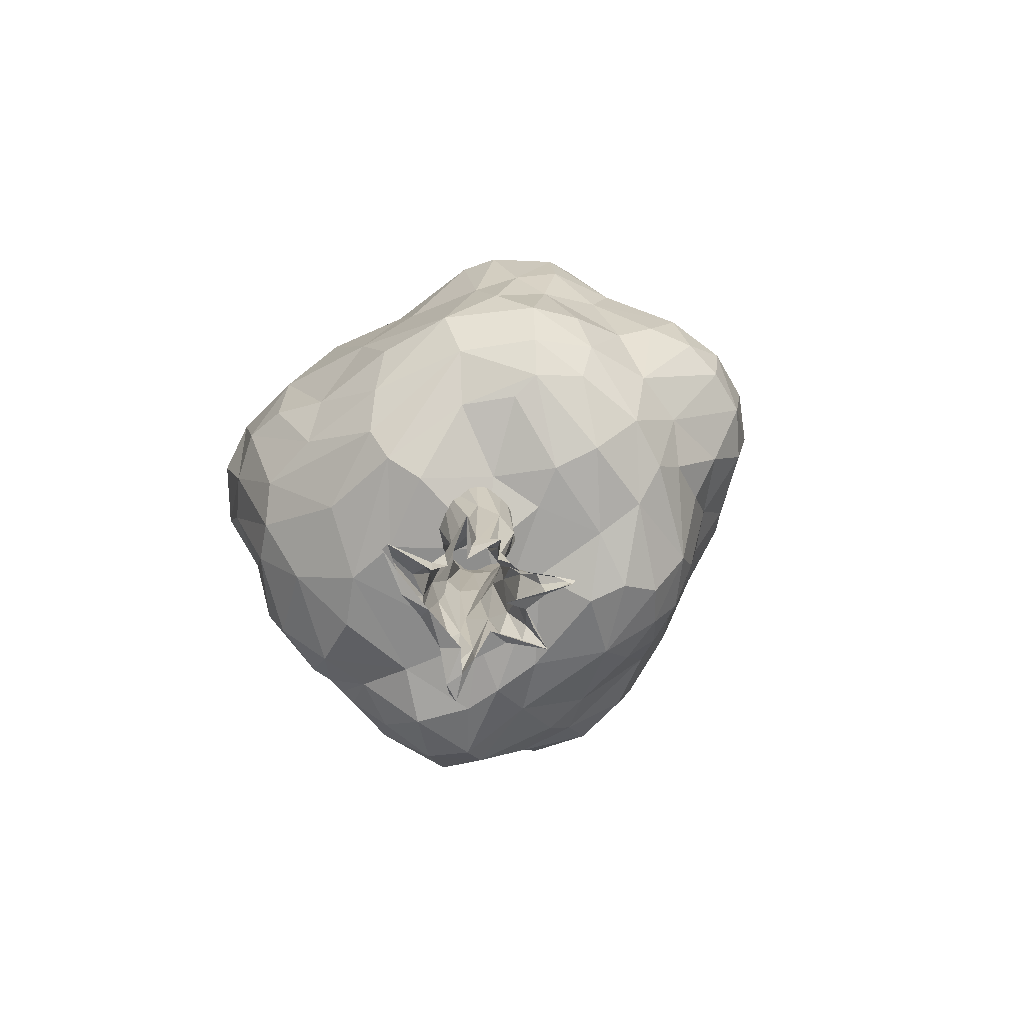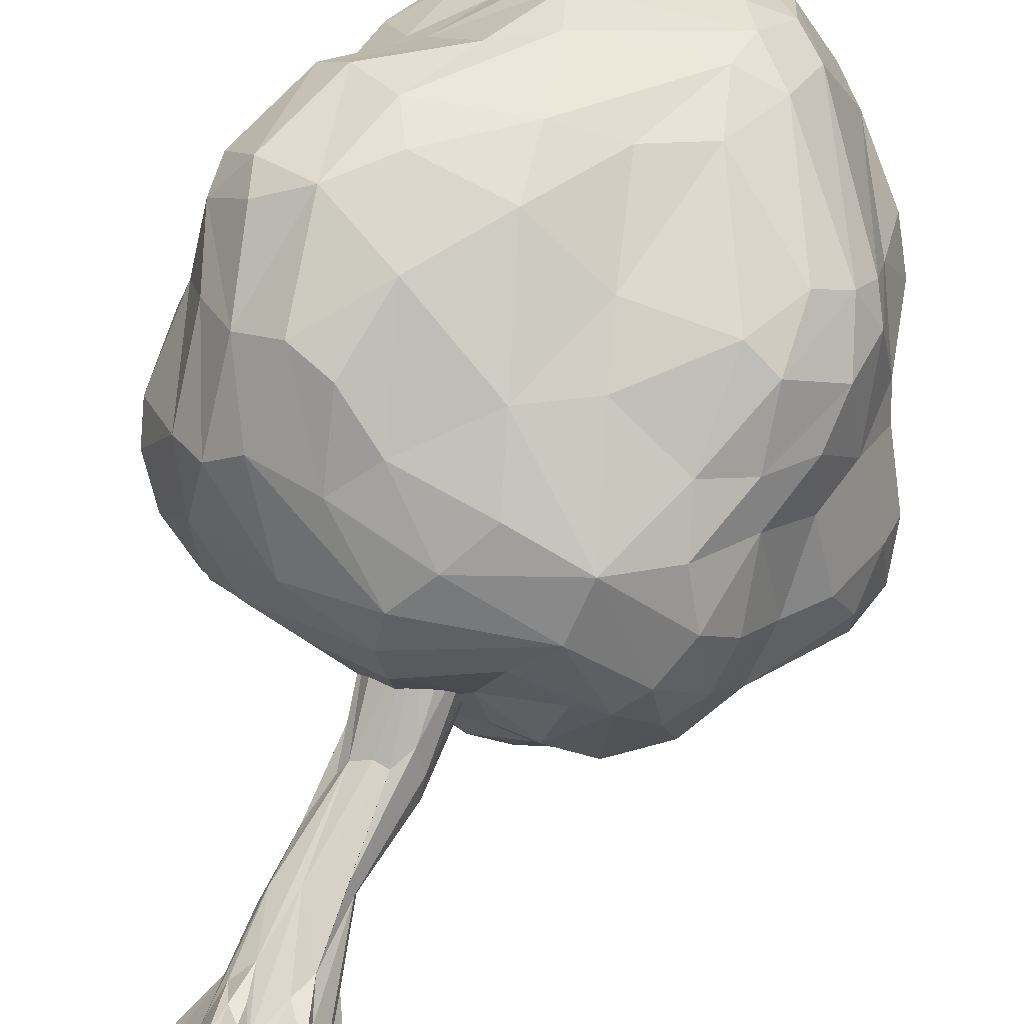
<metadata>
{"format":"obj","ext":"obj","renderer":"f3d","projection":"perspective","resolution":1024,"background":"white","views":[{"elev":-79.2,"azim":39.3,"up":"+Y"},{"elev":79.0,"azim":21.0,"up":"+Z"}]}
</metadata>
<code>
o tree1
v -29.34 131.4 685.3
v -5.742 111.6 674.9
v 3.898 123.8 684.8
v 97.39 163.3 632.8
v 86.3 151.3 640
v 83.92 134.1 623.5
v 12.27 124.3 544.8
v -13.2 134.6 540.3
v 12.39 155.3 533.3
v 54.84 111.1 652.5
v 62.31 119.5 662
v 38.13 119.5 676.2
v -86.75 137 615.2
v -77.41 123.1 617.8
v -85.35 134.7 635
v -82.67 225.2 613.4
v -82.33 227.2 631.7
v -76.69 262.4 607.1
v -28.13 303.3 612.1
v -13.62 307.5 590.4
v -50.19 297.2 604.5
v -78.72 240.4 644.2
v -89.65 203.1 655.7
v -87.64 208.3 672.5
v 76.3 125.8 646
v 72.54 116 615.2
v 32.92 169.7 538.5
v 22.28 178.5 529.1
v 85.32 177.7 653
v 105.5 182.6 626.8
v -84.31 136.4 607.9
v -86.07 151.1 606.3
v -84.5 138.6 601.3
v -5.045 306.2 649
v 17.47 317.1 634
v -6.404 314.2 629.3
v -35.48 255.8 683
v -17.62 265.3 683.7
v -22.28 281.4 670.2
v 67.63 114.7 640.9
v 55.63 103.5 618.4
v 81.91 196.2 559.5
v 98.81 201.8 579.3
v 98.23 186.8 570.6
v 18.36 194.7 526.9
v -9.827 188.9 520.2
v 18.35 214.6 531.8
v 47.29 304.6 585.3
v 63.7 297.9 591.7
v 56.86 295.4 574.3
v 55.62 164 552.1
v 52.51 139.8 554.2
v 37.23 156.6 541.7
v -45.57 113.2 569.9
v -64.32 116.2 577.5
v -58.66 122.5 554.7
v -27.66 179.3 518.3
v -21.61 194.3 521.9
v 10.5 240.7 693.2
v 25.13 272.8 682.1
v -12.16 237.3 697.7
v 56.88 253 544.2
v 37.82 231.7 532
v 38.41 250.2 534.6
v -72.74 125.1 600.4
v 20.12 202.2 696.1
v 53.02 203.2 694.9
v 30.71 250.8 689
v -52.68 260.1 657.6
v -30.06 286 657.7
v 81.01 188.7 671.3
v 81.97 207.5 674.9
v 68.79 175.8 680.6
v -77.1 127 582.3
v -72.41 127.5 562
v -77.94 154.1 555.8
v -87.12 156 592.1
v -78.1 170.8 562.7
v 5.663 166.4 698.5
v -8.999 212.6 703.5
v -29.9 185.6 704.8
v -3.698 295.8 564.5
v -19.83 295.3 570.9
v -15.18 283.8 558.4
v 25.23 261.3 537.1
v 105 163.7 617.8
v 81.38 253.8 585.6
v 74.73 263.2 573.1
v 73.01 279.1 579.2
v -27.37 166.1 520.4
v -46.28 166.2 527.8
v 103.5 163.6 586.3
v 85.11 148.1 579.4
v 92.38 166.7 570.6
v 87.01 256.6 613.6
v -65.43 161.4 689.8
v -77.95 169.4 677.7
v -62.8 131.3 671
v 78.38 140.5 656.4
v 68.41 135 670.4
v 105.9 161.7 602.8
v 110.8 176.6 606.1
v -29.79 254.2 553.8
v 17.98 247.3 533.3
v -54.32 115.1 596.4
v -45.29 106.7 637.3
v -59.78 111.8 624.4
v -40.41 216.9 701.3
v -47.8 230.8 696.1
v -7.382 163.6 522.9
v -2.623 176.8 520.4
v -64.04 119.4 649.3
v -35.27 111.4 662.3
v -74.74 239.1 671.2
v 46.36 288.7 661.3
v 32.22 313.4 633.4
v 35.7 299.6 656.8
v -25.21 109.5 588.7
v -26.42 205.7 532.1
v -28.67 221.7 546.8
v -2.866 220.6 537.3
v -58.8 131.3 547.1
v -74.01 140.9 551.8
v -46.58 147.5 535.9
v -86.2 166.7 602.2
v -90.99 157.1 626.8
v 74.05 214.2 558.9
v 61.06 209.7 544.3
v 79.25 232.6 573.5
v 25.37 102.5 615
v 9.151 105.2 594.3
v 36.48 104.4 592.7
v -57.23 200.8 702
v -73.06 193.1 694.4
v 87.38 236.4 597.8
v -55.37 289.2 624.2
v 90.79 196.3 650.1
v 84.74 226.3 664.9
v -57.67 200.3 553.3
v 53.71 167.9 687.3
v 65.15 198.2 690.7
v -55.61 291 593.6
v -88.79 147.1 641.2
v -90.41 172.9 637.5
v -62.59 286.9 616.2
v 46.89 267.5 544.9
v 32.78 287.7 557.4
v 56.2 284.6 562.8
v -69.45 277.3 600.3
v -58.32 278.2 582.8
v -70.11 258.5 586.6
v -67.64 192.1 558.2
v -48.48 184.1 528.9
v -60.99 167.9 541.6
v -74.13 136.8 661.9
v -41.49 196.2 530.9
v -52.2 262.7 570.1
v -88.96 185 606.7
v -85.71 191.5 632.2
v 4.575 318.6 611
v 19.43 319.6 619.8
v 48.11 308.6 613.4
v 52.94 124.5 561.5
v 38.46 132.1 547.2
v -26.74 149.8 530.9
v 40.18 136.4 688.4
v 26.92 178.3 694.8
v 59.62 148.7 681.8
v 9.055 111.3 554.7
v 31.18 104 571.5
v 17.96 101.7 575.4
v -86.2 177.2 656.9
v -83.49 137.3 595.2
v -83.03 139.4 576.9
v 1.349 303.7 575.8
v 59.35 294.2 622.8
v -86.31 194.1 677
v 22.98 139.4 540.1
v 29.5 119.6 550.1
v -7.869 103.9 594.9
v 68.35 158.7 563.7
v 26.45 -1.216 610.5
v 29.07 -0.2644 604.6
v 30.32 2.3 604.5
v 27.95 286.2 674.5
v 41.63 271.6 678.7
v 54.23 230.4 538.4
v 43.11 202.1 535.7
v -82.69 169.6 575.9
v -30.68 119.4 555.5
v -31.97 110.5 569
v -5.842 103.4 663.9
v -78.99 188.4 567.1
v 73.71 164.9 669.4
v 92.38 225.6 613.2
v 89.12 224.1 588.2
v -51.83 135 682.2
v -50.52 161.9 699.6
v 82.77 135.7 603.4
v -70.72 271.3 623.2
v -63.92 238.1 572.7
v -67.49 221.7 565
v -83.02 215.5 579.5
v 13.91 140 692.8
v -17.87 144.2 693.2
v 79.35 250.4 642.2
v 91.9 222.7 637.4
v 74.53 229.9 677.4
v -35.36 156.3 699.9
v 107.4 193.3 617.4
v -64.48 238 684.2
v -47.62 226.6 557.4
v -60.08 262.4 644.6
v 65.86 191 547.7
v 72.24 180.9 554.4
v -26.45 102.8 638
v 65.28 236.2 550.5
v 54.2 109.2 591.3
v 68.38 117.7 596
v 26.75 110.8 661.2
v -14.42 110.4 568
v 78.96 238.3 665.2
v 21.47 296.3 665.1
v 38.16 111.8 561.2
v -76.48 204.8 691.8
v -76.34 247.7 631.8
v 73.19 129.3 589.4
v 78.63 272.3 618.1
v -17.79 303.4 641.4
v 63.95 223.1 687.2
v -77.59 236.1 592.5
v 107.8 187.3 586.2
v 70.22 141.4 573.5
v 44 109.5 651.4
v 39.59 101.4 622.4
v -1.03 99.59 651
v -29.96 134.6 539.2
v 19.22 106.3 633.8
v -42.95 282.3 640.9
v 96.17 212.8 629.6
v 1.252 99.33 615.1
v 35.18 315 606.9
v -87.98 206 592
v 106.8 198.5 601.2
v 0.6387 -0.5945 603.2
v 9.482 -0.2822 593.2
v -0.4486 -2.837 609.7
v 15.5 76.82 617.3
v 16.37 110.1 620.5
v 18.34 129.2 627.9
v 20.53 5.954 609.7
v 21.35 7.393 613
v -7.071 74.76 623.7
v -12.41 41.27 627.1
v -4.921 78.65 627.4
v 12.77 147.1 617
v 3.893 166.9 614.8
v 9.968 167.6 620.7
v 16.28 15.23 614.9
v 13.95 23.27 617.5
v 2.425 47.21 612.7
v 4.415 17.94 607.3
v -2.893 24.27 608.4
v -9.676 167.4 619.3
v -8.343 170.2 620.5
v -7.734 170.3 619.9
v -9.914 58.13 616
v -10.41 34.48 611.5
v -13.12 24.08 610.7
v -23.92 -1.849 598.6
v -17.52 5.981 603.7
v -10.55 -1.182 605.7
v 10.38 87.76 631.6
v 8.288 132.3 645.9
v 0.5592 117.7 642.2
v 16.61 9.782 627.1
v 11.81 11.77 632.6
v 20.86 -0.991 630.4
v 4.17 74.98 611.3
v 7.784 51.81 615
v 9.014 170 623.2
v 9.453 169.9 624.9
v 10.79 137.4 614.5
v 18.69 -0.1578 618.7
v 18.29 -1.119 622.6
v 7.654 24.69 632
v 6.685 49.2 627.4
v 6.085 80.04 631.2
v 10.08 10.87 609.7
v 8.287 33.41 614.1
v 8.923 47.02 623.9
v 11.21 30.49 624.7
v 14.21 146.3 640
v 10.69 167.6 629.7
v -8.051 -0.5909 652.1
v -10.62 0.4187 651.5
v -11.29 -0.3909 644
v -4.009 44.09 631.4
v 4.096 16.8 634.9
v -3.964 43.45 611.6
v -18.09 9.525 606.3
v -11.1 10.97 606.1
v -13.49 138.7 617.9
v -10.88 114.6 611.4
v -16.3 145.4 627.7
v -10.92 135.5 637.3
v -2.919 166.7 639.4
v -8.882 166.5 635
v -4.843 150.5 615.1
v -3 167.9 615.2
v -15.32 159.1 636.2
v 3.022 135.8 611.7
v 2.092 97.29 607.9
v 11.62 111.6 610.4
v 10.03 75.56 613.1
v -14.22 116.8 626.4
v -10.04 118.6 636.1
v -7.632 22.3 633
v -12.92 15.01 629.4
v -9.901 9.841 637.8
v -4.765 62.72 611.4
v 3.377 3.433 637.5
v -1.599 2.844 638
v 14.84 82.69 624.6
v 8.549 47.16 618.3
v 14.16 5.316 634.7
v 11.91 0.764 634.2
v 20.61 0.3924 607.3
v -5.356 5.561 640.8
v -5.639 11.69 636.9
v 10.96 11.92 636.3
v -6.06 83.72 613.9
v -0.4007 82.27 610.6
v 8.52 -1.278 632.3
v 7.971 7.747 601.8
v -4.613 122.8 609.8
v 2.209 -0.4578 634.5
v -11.32 168.3 625.8
v -7.248 169.7 634.2
v -4.573 169.6 636.5
v -2.28 -2.826 637
v 7.068 167.4 636.5
v 6.333 169.5 635
v 5.6 169.5 635.5
v 1.042 80.91 630.2
v -16.45 -3.365 604.6
v -22.58 -2.44 605
v -16.8 -0.7674 615.4
v -15.39 1.737 626.9
v -15.81 17.07 612.7
v 14.86 123.6 639.3
v 17.38 -0.9361 643.1
v -7.292 170.3 619.2
v -11.18 -3.162 611.6
v 1.729 145.4 649.3
v 15.94 -0.7069 626
v -8.909 132.8 612.2
v -14.06 35.94 621.5
v 1.923 169.5 637.5
v 4.999 169.5 636.1
v -9.699 170.1 623.7
v -15.11 -0.6367 636.4
v -11.04 59.58 621.6
v 4.346 4.625 599.6
v -0.7413 10.19 604.7
v -24.39 -0.00453 601.5
v 12.3 0.7824 607.5
v 10.62 -1.567 601.5
v 4.853 170.3 617.7
v 9.174 -3.213 613.9
v -1.395 169.5 637.7
v -1.445 170.5 616.3
v -4.605 170.5 617.2
v -9.893 91.45 617.1
v -11.26 -2.61 627.4
v -9.966 170 627.4
v -9.115 169.8 631.1
v -12.64 47.45 620.6
v 6.05 170.9 620.7
v 6.385 170.8 620.8
v 7.023 170.2 619.7
v 9.478 169.8 628.6
v 7.344 170.2 620
v 1.821 170.5 616.4
v 8.4 169.6 632.1
g tree1_tree1_Mat
f 1 2 3
f 4 5 6
f 7 8 9
f 10 11 12
f 13 14 15
f 16 17 18
f 19 20 21
f 22 23 24
f 6 25 26
f 27 9 28
f 29 4 30
f 31 32 33
f 34 35 36
f 37 38 39
f 26 40 41
f 42 43 44
f 45 46 47
f 48 49 50
f 51 52 53
f 54 55 56
f 46 57 58
f 59 60 61
f 62 63 64
f 14 31 65
f 66 67 68
f 69 39 70
f 71 72 73
f 55 74 75
f 76 77 78
f 79 80 81
f 82 83 20
f 84 82 85
f 86 4 6
f 87 88 89
f 57 90 91
f 92 93 94
f 87 89 95
f 96 97 98
f 25 99 100
f 101 92 102
f 103 84 104
f 105 106 107
f 80 108 81
f 61 109 108
f 110 90 111
f 98 112 113
f 69 22 114
f 115 116 117
f 118 106 105
f 119 120 121
f 25 5 99
f 122 123 124
f 125 32 126
f 127 128 129
f 130 131 132
f 96 133 134
f 87 135 129
f 136 19 21
f 110 28 9
f 137 138 72
f 139 120 119
f 140 73 141
f 112 15 14
f 83 142 20
f 32 125 77
f 126 143 144
f 104 63 47
f 145 21 142
f 146 147 148
f 149 150 151
f 116 35 117
f 137 29 30
f 152 153 154
f 97 155 98
f 58 156 119
f 45 28 111
f 151 150 157
f 150 142 83
f 158 144 159
f 160 35 161
f 115 162 116
f 163 164 52
f 83 84 150
f 9 8 165
f 166 140 167
f 100 168 166
f 150 84 157
f 55 65 74
f 169 170 171
f 143 172 144
f 74 173 174
f 59 68 60
f 160 175 20
f 64 104 85
f 176 162 115
f 24 23 177
f 178 164 179
f 130 180 131
f 51 181 52
f 182 183 184
f 185 60 186
f 63 187 188
f 189 125 158
f 56 190 191
f 2 192 12
f 154 78 193
f 126 144 125
f 7 179 169
f 50 148 147
f 54 105 55
f 159 17 16
f 35 116 161
f 73 194 71
f 195 196 135
f 57 153 58
f 96 197 198
f 46 45 111
f 85 147 146
f 199 93 92
f 32 77 173
f 110 9 165
f 38 60 185
f 64 146 62
f 145 149 200
f 201 202 203
f 3 204 205
f 46 119 121
f 111 28 110
f 145 136 21
f 193 152 154
f 199 92 101
f 206 207 95
f 68 186 60
f 208 72 138
f 78 77 189
f 104 47 121
f 11 100 166
f 147 175 48
f 36 160 19
f 81 198 209
f 131 180 118
f 169 190 8
f 154 153 91
f 6 26 199
f 98 197 96
f 13 31 14
f 30 102 210
f 133 109 211
f 189 203 193
f 80 61 108
f 28 188 27
f 212 103 120
f 213 22 69
f 214 42 215
f 212 201 157
f 89 62 148
f 28 45 188
f 9 178 7
f 180 216 118
f 119 46 58
f 174 173 77
f 87 129 217
f 3 2 12
f 26 218 219
f 27 53 9
f 53 164 178
f 143 126 13
f 64 85 146
f 220 12 192
f 161 116 162
f 141 72 208
f 190 169 221
f 166 3 12
f 222 208 138
f 185 117 223
f 61 80 59
f 224 169 179
f 122 190 56
f 89 50 49
f 115 186 208
f 163 224 179
f 37 69 114
f 134 133 225
f 17 22 226
f 171 170 132
f 64 63 104
f 163 227 219
f 194 5 29
f 66 80 79
f 14 107 112
f 194 100 99
f 206 95 228
f 211 37 114
f 71 29 137
f 123 122 75
f 177 134 225
f 36 229 34
f 68 230 186
f 205 204 79
f 231 201 203
f 65 173 74
f 23 172 177
f 6 5 25
f 96 198 133
f 127 43 42
f 44 232 92
f 163 233 227
f 194 73 168
f 209 198 1
f 174 76 123
f 203 202 193
f 212 202 201
f 79 204 166
f 221 169 171
f 230 68 67
f 50 89 148
f 227 233 93
f 234 235 10
f 236 220 192
f 205 209 1
f 163 219 218
f 96 134 177
f 38 185 39
f 130 132 235
f 151 18 149
f 165 8 237
f 15 143 13
f 84 85 104
f 54 56 191
f 238 220 236
f 193 202 152
f 11 25 100
f 234 220 238
f 128 42 214
f 49 176 228
f 38 61 60
f 79 81 205
f 31 13 32
f 202 212 139
f 24 177 225
f 107 106 112
f 90 124 91
f 237 124 165
f 213 69 239
f 47 188 45
f 192 106 216
f 41 218 26
f 166 167 79
f 115 185 186
f 61 38 109
f 195 207 240
f 224 170 169
f 82 147 85
f 52 181 233
f 124 123 154
f 129 128 217
f 180 130 241
f 66 68 59
f 241 236 216
f 215 44 94
f 16 158 159
f 175 160 242
f 243 16 231
f 10 40 11
f 86 101 102
f 93 233 181
f 23 22 17
f 56 55 75
f 96 177 97
f 165 90 110
f 35 160 36
f 150 149 142
f 121 103 104
f 32 13 126
f 10 12 220
f 163 179 164
f 19 239 229
f 207 138 137
f 107 14 105
f 155 97 172
f 37 39 69
f 48 175 242
f 214 27 188
f 190 221 191
f 62 187 63
f 238 130 235
f 24 114 22
f 118 216 106
f 101 6 199
f 242 161 162
f 153 57 91
f 54 118 105
f 8 7 169
f 111 90 57
f 174 123 75
f 181 94 93
f 199 227 93
f 141 230 67
f 86 30 4
f 166 168 140
f 41 235 132
f 210 102 232
f 125 189 77
f 208 222 115
f 231 16 18
f 2 1 197
f 3 166 204
f 82 84 83
f 173 65 33
f 79 167 66
f 221 171 131
f 188 187 128
f 207 137 240
f 238 241 130
f 71 194 29
f 30 210 137
f 81 133 198
f 66 167 67
f 229 239 70
f 175 147 82
f 127 196 43
f 30 86 102
f 146 148 62
f 86 6 101
f 34 70 39
f 225 211 114
f 226 200 18
f 92 232 102
f 78 154 76
f 94 44 92
f 122 124 237
f 51 215 181
f 217 128 187
f 151 157 201
f 26 25 40
f 199 26 219
f 179 7 178
f 103 157 84
f 16 243 158
f 225 133 211
f 67 167 140
f 222 138 206
f 200 226 213
f 95 89 49
f 190 237 8
f 168 100 194
f 121 47 46
f 65 55 105
f 213 239 136
f 209 205 81
f 227 199 219
f 229 70 34
f 90 165 124
f 196 129 135
f 46 111 57
f 244 43 196
f 108 133 81
f 210 240 137
f 137 72 71
f 213 226 22
f 15 155 143
f 20 142 21
f 113 112 106
f 154 91 124
f 19 136 239
f 230 208 186
f 231 18 151
f 132 170 218
f 103 212 157
f 69 70 239
f 10 220 234
f 195 244 196
f 242 162 49
f 210 244 195
f 195 135 95
f 172 97 177
f 53 27 51
f 203 243 231
f 161 242 160
f 192 113 106
f 66 59 80
f 1 198 197
f 136 145 200
f 206 176 222
f 12 11 166
f 181 215 94
f 141 208 230
f 235 41 10
f 192 2 113
f 98 155 112
f 39 185 223
f 27 215 51
f 162 176 49
f 155 15 112
f 99 5 194
f 48 50 147
f 19 229 36
f 189 193 78
f 185 115 117
f 11 40 25
f 144 172 159
f 72 141 73
f 113 2 197
f 149 145 142
f 88 62 89
f 217 62 88
f 117 35 223
f 159 172 23
f 176 206 228
f 88 87 217
f 118 191 131
f 160 20 19
f 149 18 200
f 217 187 62
f 214 215 27
f 41 40 10
f 224 218 170
f 139 212 120
f 44 43 232
f 172 143 155
f 244 210 232
f 191 221 131
f 163 218 224
f 63 188 47
f 206 138 207
f 67 140 141
f 228 95 49
f 197 98 113
f 136 200 213
f 109 37 211
f 216 236 192
f 245 246 247
f 153 156 58
f 156 153 139
f 144 158 125
f 118 54 191
f 190 122 237
f 236 241 238
f 76 174 77
f 122 56 75
f 235 234 238
f 42 44 215
f 53 178 9
f 1 3 205
f 34 223 35
f 232 43 244
f 129 196 127
f 214 188 128
f 82 20 175
f 103 121 120
f 38 37 109
f 24 225 114
f 14 65 105
f 5 4 29
f 168 73 140
f 158 243 189
f 153 152 139
f 195 240 210
f 201 231 151
f 223 34 39
f 218 41 132
f 131 171 132
f 243 203 189
f 139 119 156
f 176 115 222
f 180 241 216
f 52 233 163
f 53 52 164
f 75 74 174
f 128 127 42
f 133 108 109
f 17 226 18
f 17 159 23
f 242 49 48
f 123 76 154
f 195 95 207
f 139 152 202
f 87 95 135
f 248 249 250
f 251 252 184
f 253 254 255
f 256 257 258
f 259 260 252
f 261 262 263
f 264 265 266
f 267 268 269
f 270 271 272
f 273 274 275
f 276 277 278
f 279 280 261
f 258 281 282
f 257 256 283
f 284 260 285
f 286 287 288
f 259 289 290
f 291 276 292
f 293 250 294
f 182 184 284
f 295 296 297
f 298 299 286
f 261 300 279
f 273 288 287
f 271 301 302
f 303 304 305
f 263 245 272
f 306 307 308
f 309 310 257
f 311 306 308
f 312 309 257
f 283 313 312
f 283 314 313
f 315 279 314
f 316 317 306
f 318 319 320
f 268 321 300
f 322 299 323
f 248 324 325
f 326 327 278
f 183 328 184
f 329 330 320
f 286 331 277
f 332 333 321
f 278 327 334
f 323 330 329
f 335 262 289
f 313 333 336
f 302 269 268
f 316 311 305
f 322 323 337
f 305 311 338
f 339 308 340
f 341 323 295
f 318 330 323
f 342 343 344
f 264 338 265
f 331 326 277
f 298 288 345
f 280 315 248
f 346 347 270
f 348 349 350
f 294 258 282
f 249 315 314
f 300 263 268
f 351 324 250
f 311 316 306
f 322 337 352
f 328 251 184
f 263 272 302
f 353 264 266
f 346 354 347
f 345 255 298
f 323 329 295
f 313 279 333
f 331 286 299
f 310 309 264
f 345 275 255
f 327 352 334
f 291 277 276
f 249 314 250
f 312 257 283
f 306 355 307
f 278 356 276
f 273 351 274
f 309 357 264
f 288 298 286
f 286 277 291
f 358 350 349
f 269 350 358
f 359 307 360
f 260 292 285
f 245 247 272
f 338 361 265
f 362 296 319
f 363 254 253
f 255 316 253
f 355 342 307
f 249 248 315
f 314 256 250
f 299 298 323
f 306 317 275
f 262 364 365
f 252 260 284
f 366 347 350
f 294 342 293
f 262 261 290
f 290 289 262
f 331 299 352
f 270 347 366
f 292 276 285
f 260 325 292
f 246 364 335
f 324 273 287
f 256 258 250
f 246 367 368
f 246 335 367
f 258 257 369
f 290 261 280
f 351 293 274
f 370 367 328
f 259 252 251
f 254 349 319
f 340 307 371
f 324 287 291
f 372 257 373
f 313 314 279
f 360 342 344
f 330 318 320
f 355 306 275
f 365 263 262
f 317 316 255
f 267 374 332
f 357 303 264
f 354 375 348
f 362 297 296
f 338 308 376
f 325 280 248
f 321 268 267
f 293 342 274
f 275 274 355
f 308 377 376
f 254 319 318
f 248 250 324
f 352 299 322
f 373 264 353
f 357 304 303
f 326 331 352
f 358 378 269
f 333 279 321
f 336 312 313
f 251 289 259
f 275 345 288
f 356 285 276
f 250 293 351
f 333 332 304
f 358 349 254
f 379 380 381
f 250 258 294
f 362 375 297
f 287 286 291
f 300 261 263
f 319 296 320
f 289 251 328
f 304 374 305
f 269 302 301
f 382 294 282
f 352 327 326
f 380 383 381
f 369 257 384
f 338 311 308
f 273 324 351
f 321 267 332
f 260 259 290
f 267 378 363
f 317 255 275
f 381 258 369
f 183 370 328
f 301 271 270
f 332 374 304
f 342 385 343
f 280 260 290
f 303 305 264
f 325 324 291
f 307 342 360
f 316 305 374
f 310 264 373
f 371 307 359
f 336 304 357
f 346 270 272
f 300 321 279
f 366 301 270
f 383 258 381
f 289 367 335
f 374 363 253
f 271 302 272
f 263 302 268
f 378 358 254
f 342 294 385
f 366 350 301
f 252 284 184
f 257 310 373
f 277 326 278
f 298 318 323
f 328 367 289
f 309 312 357
f 350 347 348
f 323 341 337
f 325 260 280
f 338 376 361
f 375 349 348
f 363 374 267
f 245 365 364
f 269 301 350
f 357 312 336
f 362 319 349
f 384 257 372
f 246 245 364
f 315 280 279
f 308 307 340
f 269 378 267
f 308 339 377
f 294 382 385
f 333 304 336
f 274 342 355
f 291 292 325
f 254 363 378
f 364 262 335
f 273 275 288
f 348 347 354
f 374 253 316
f 295 329 320
f 256 314 283
f 318 255 254
f 264 305 338
f 258 383 281
f 296 295 320
f 362 349 375
f 365 245 263
f 318 298 255
f 33 65 31
f 33 32 173

</code>
